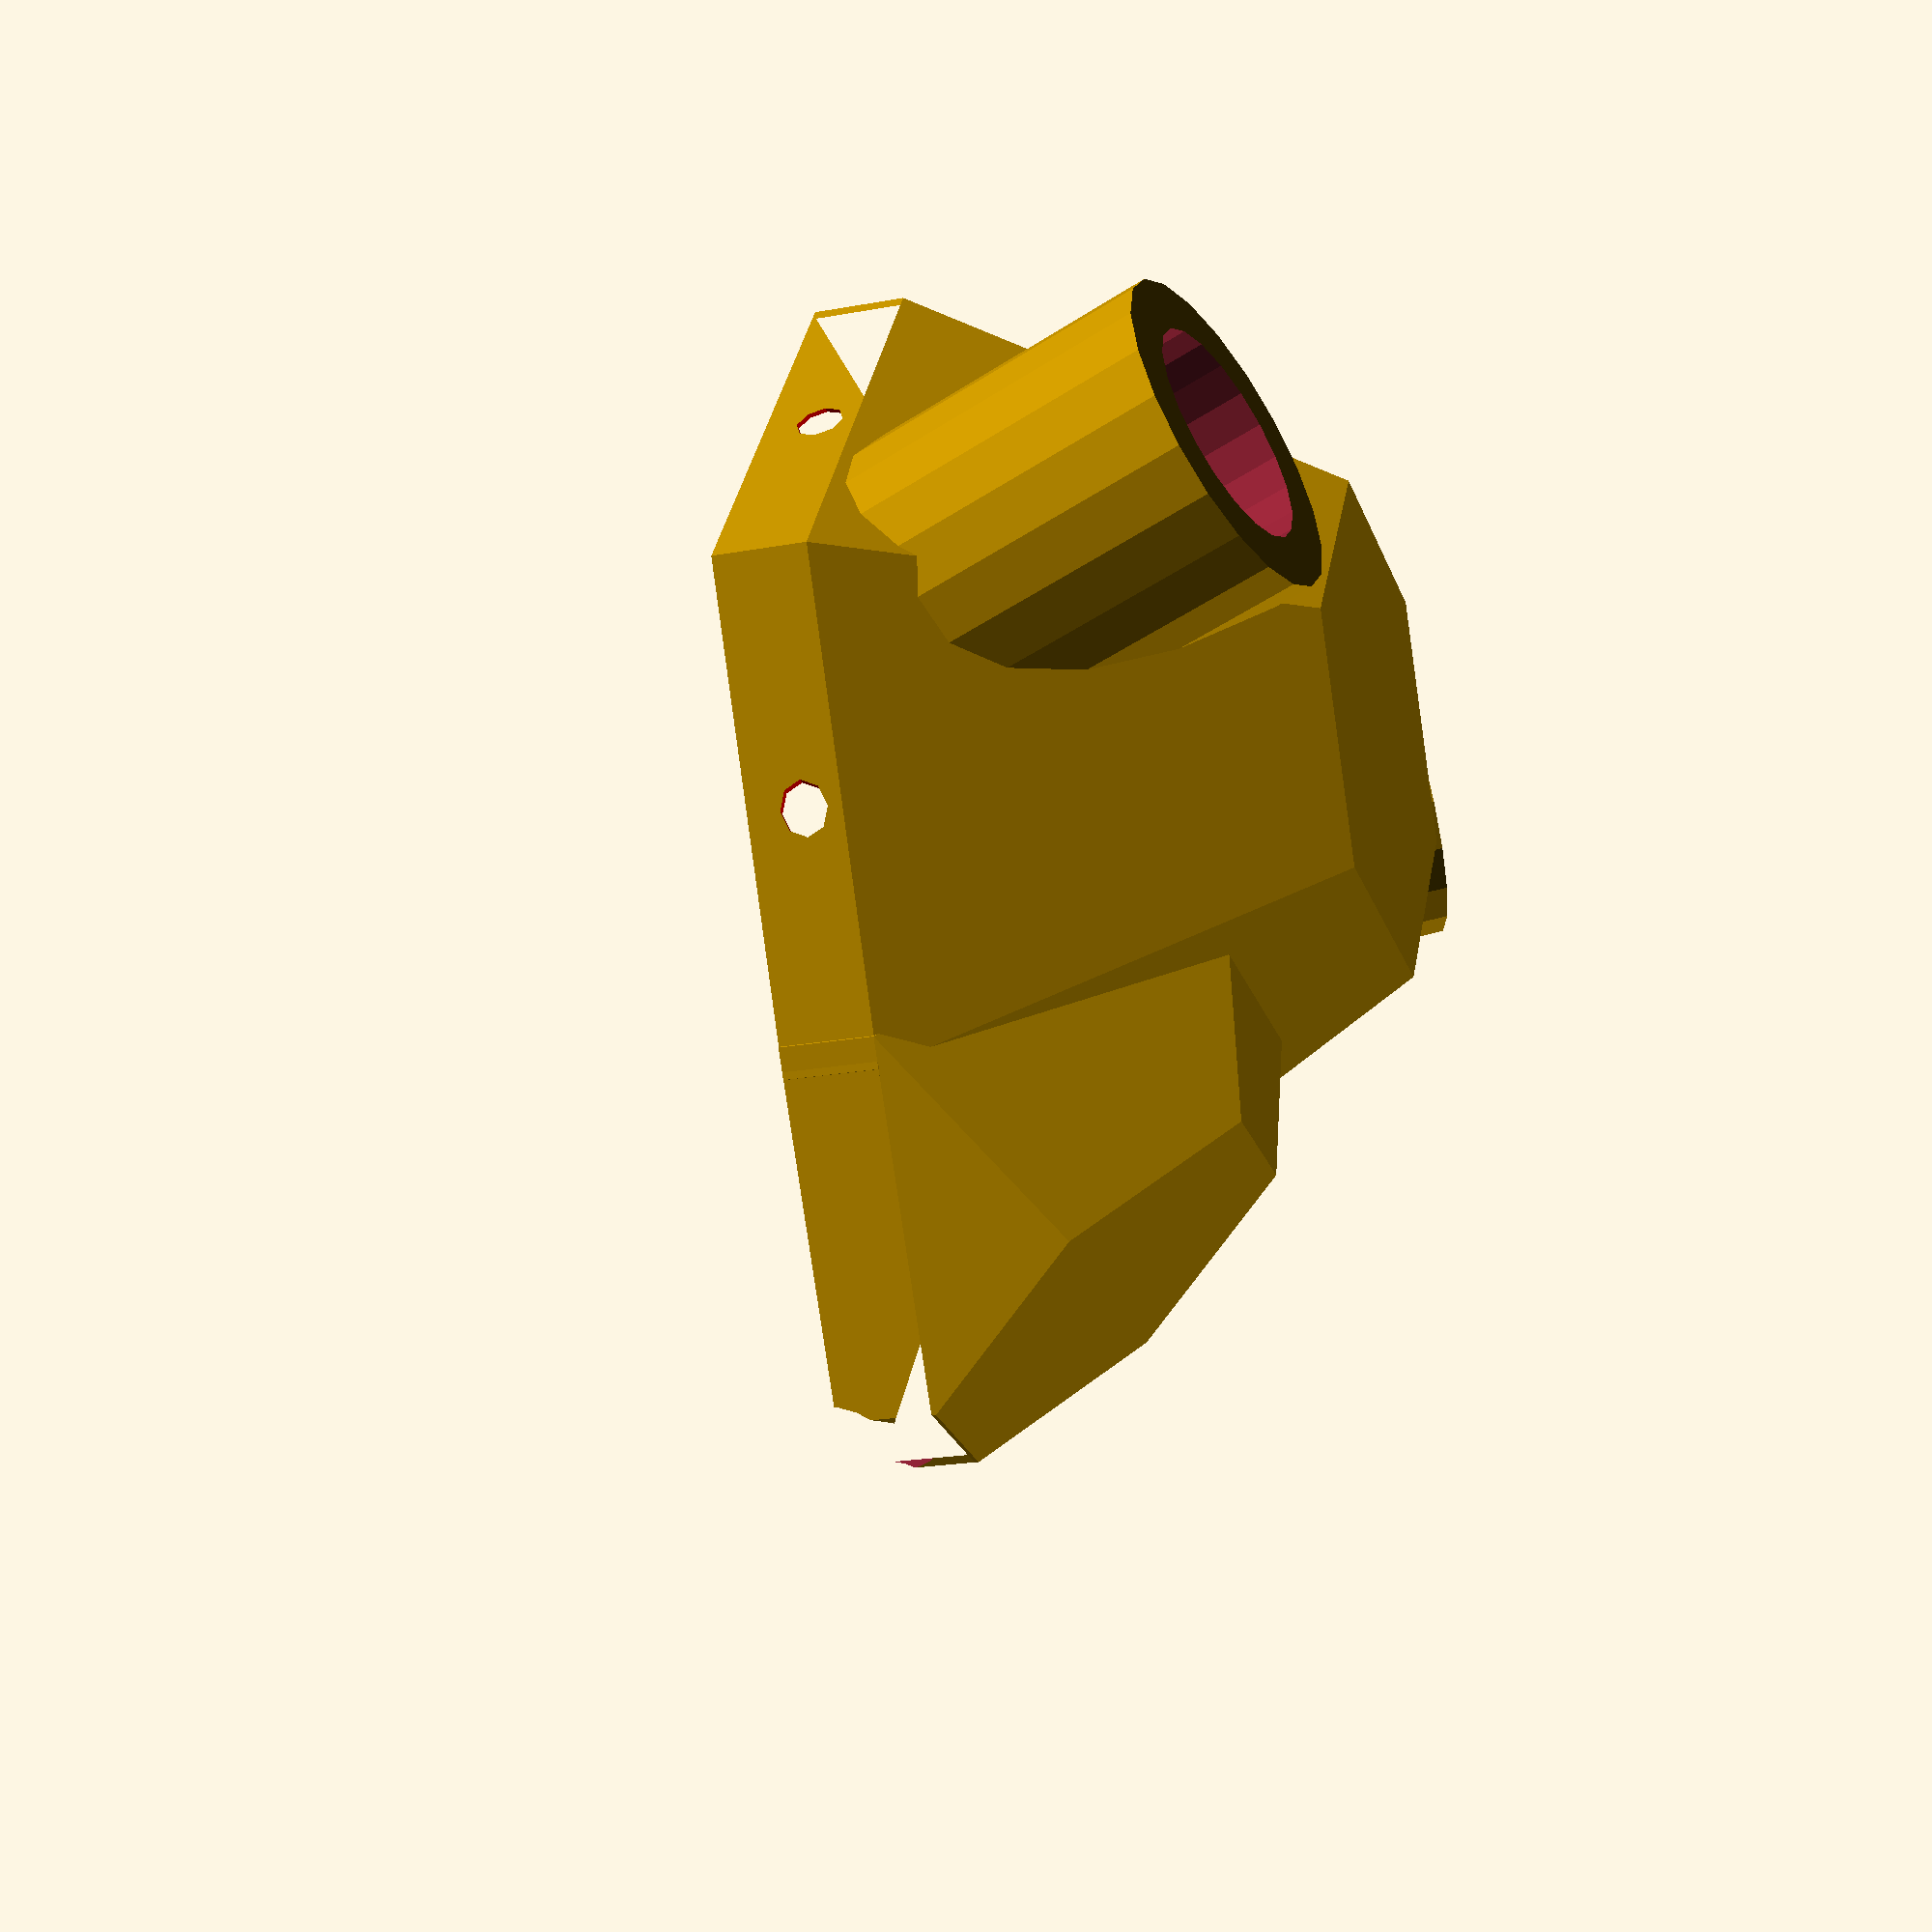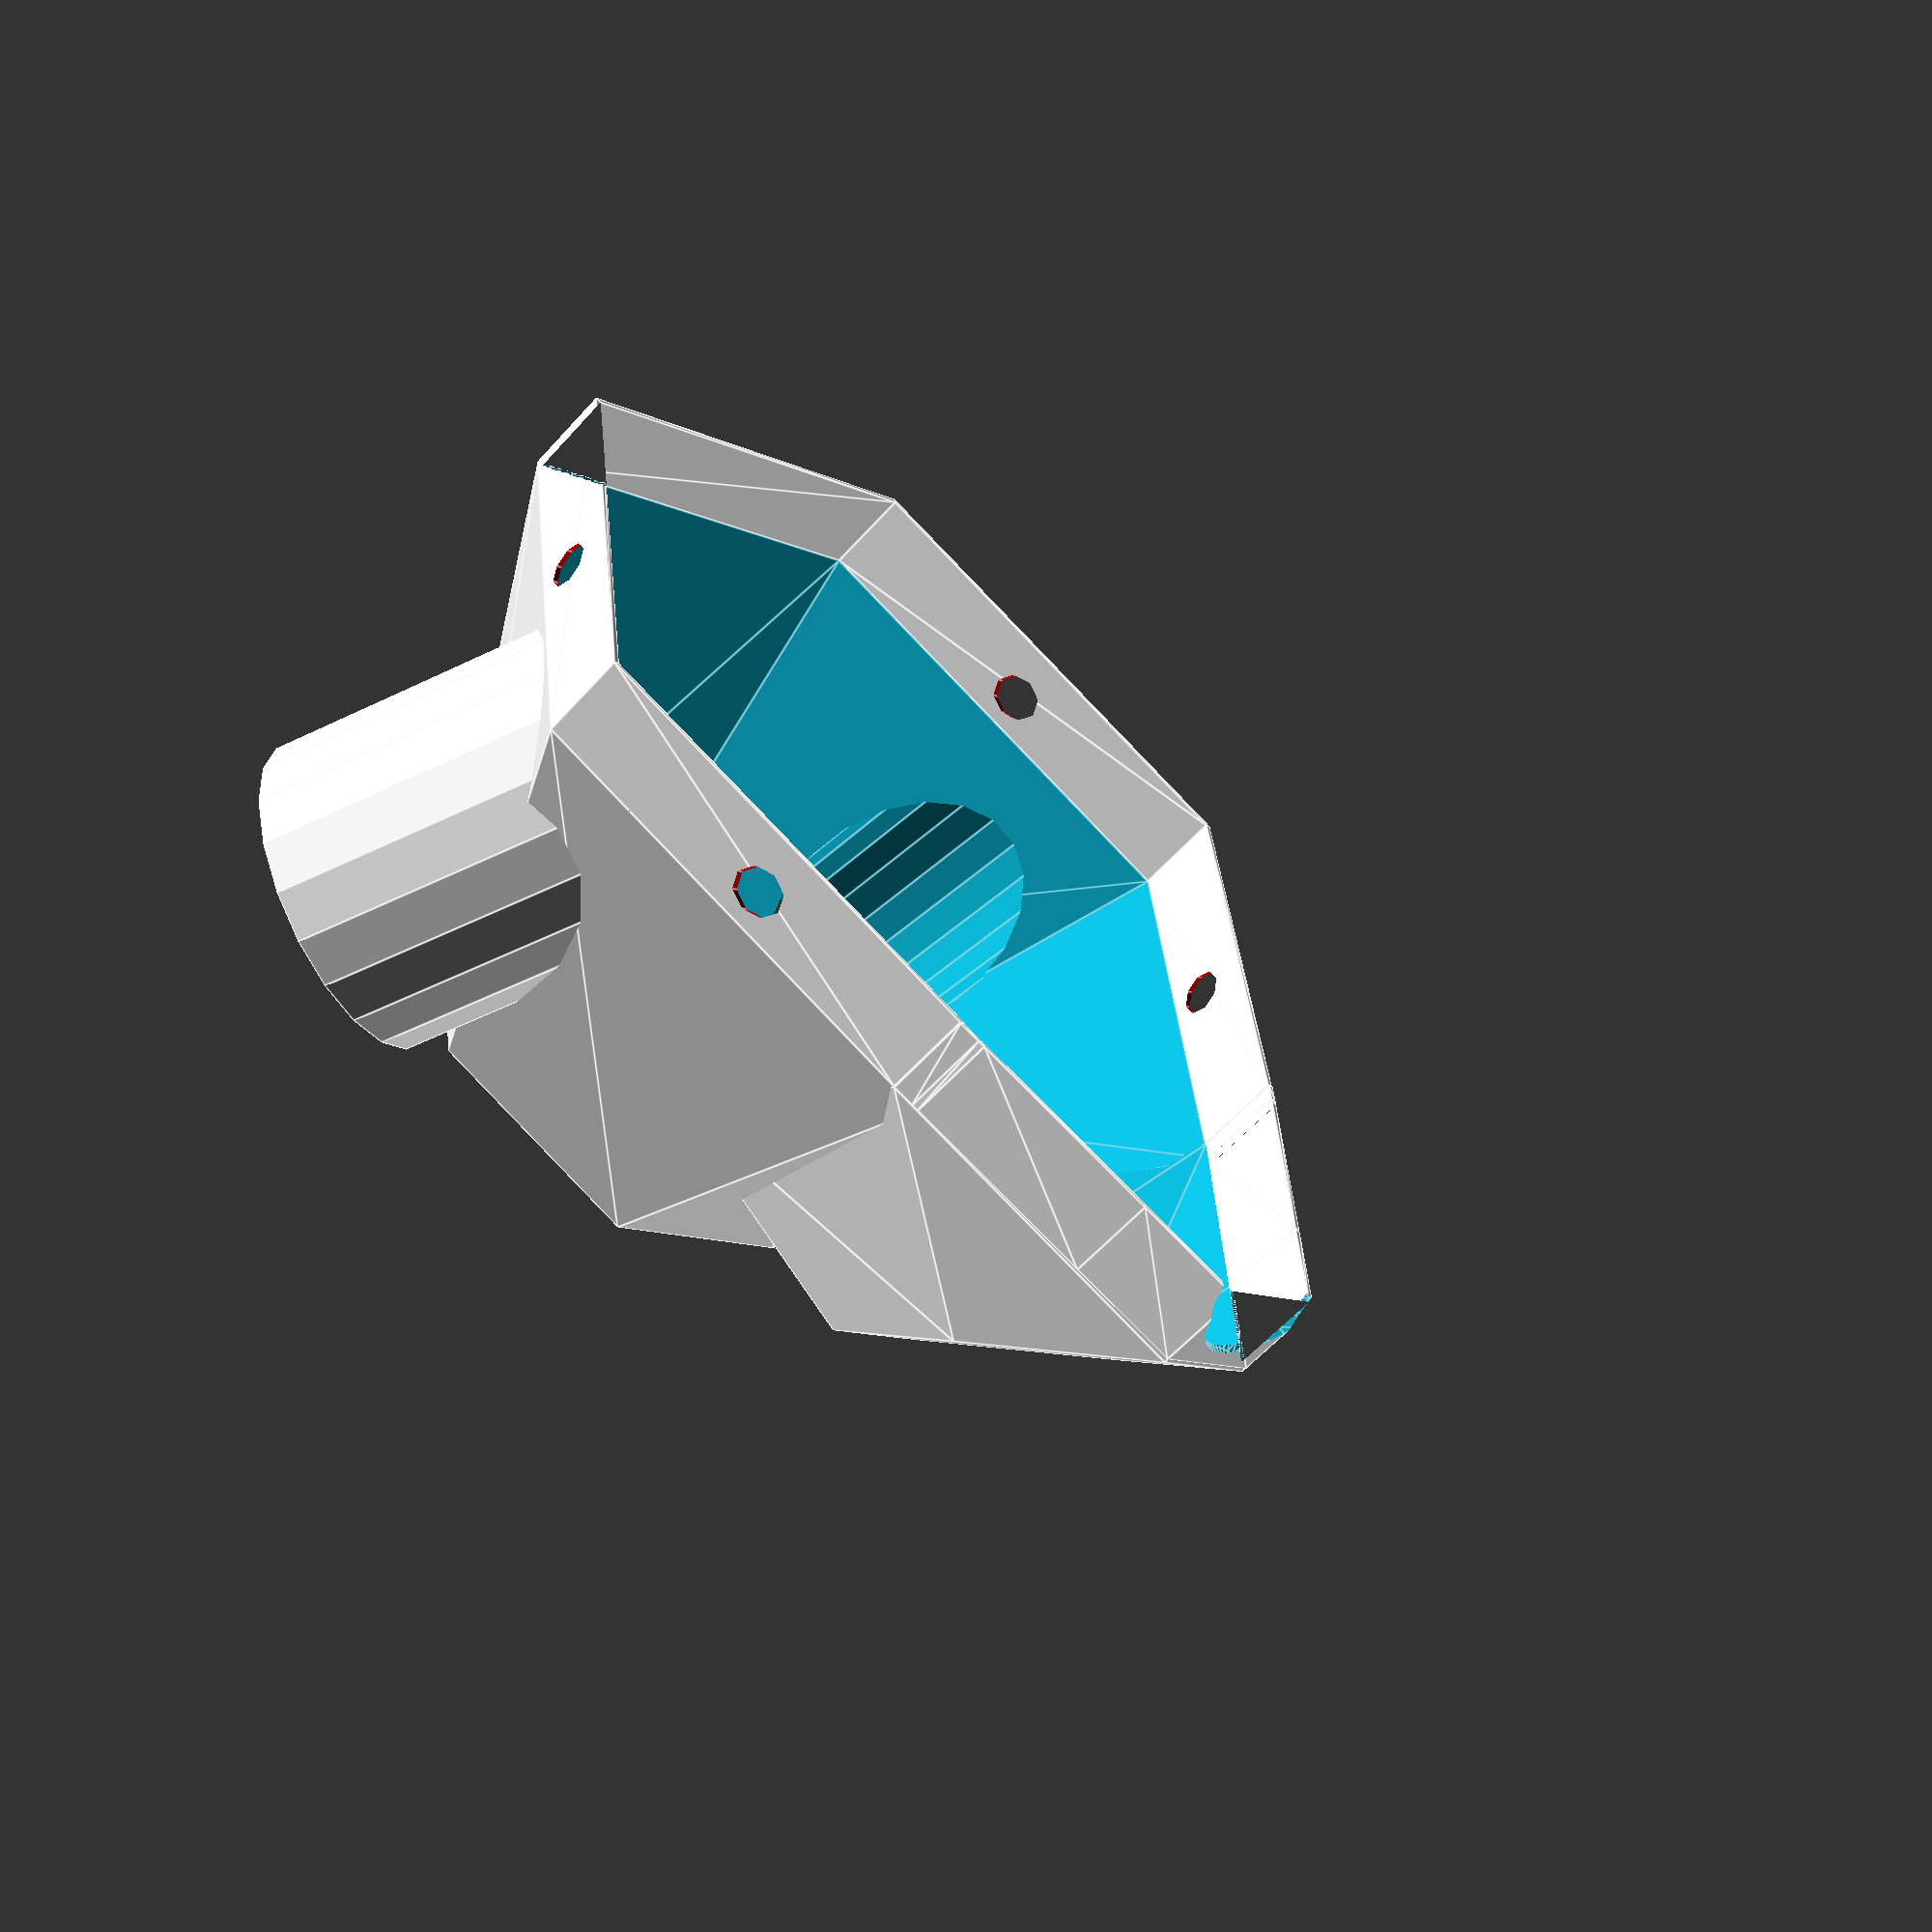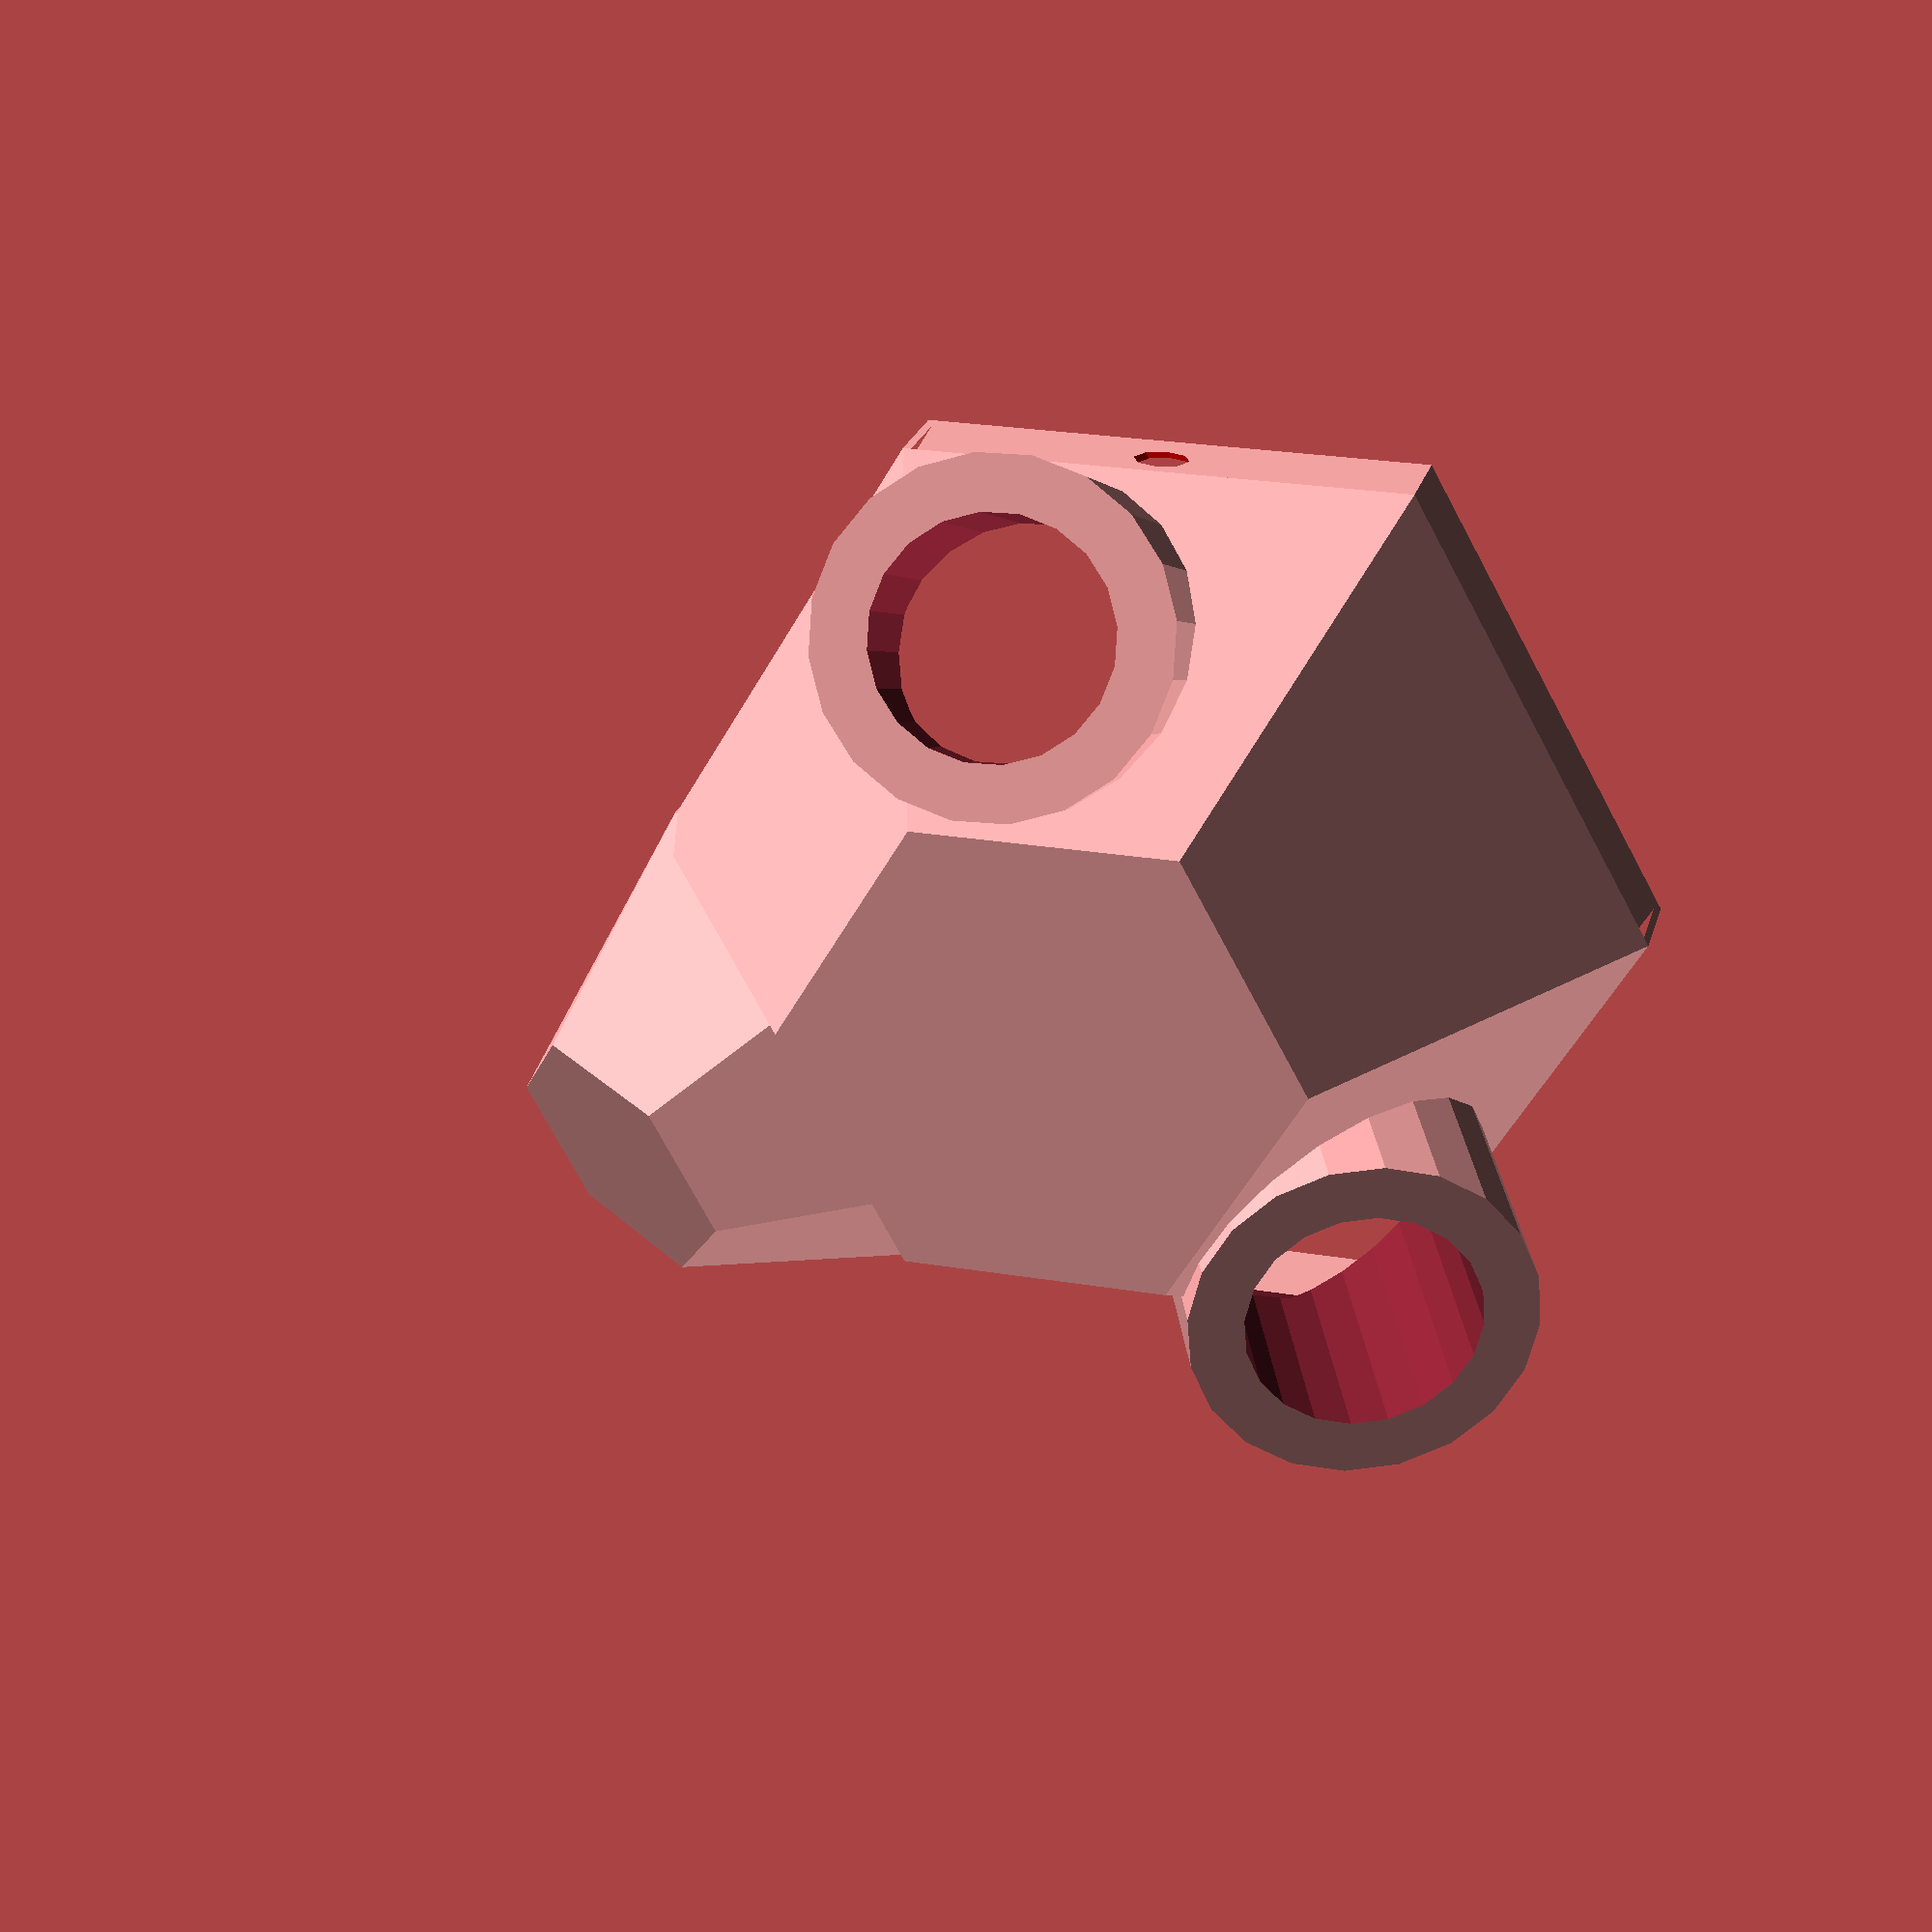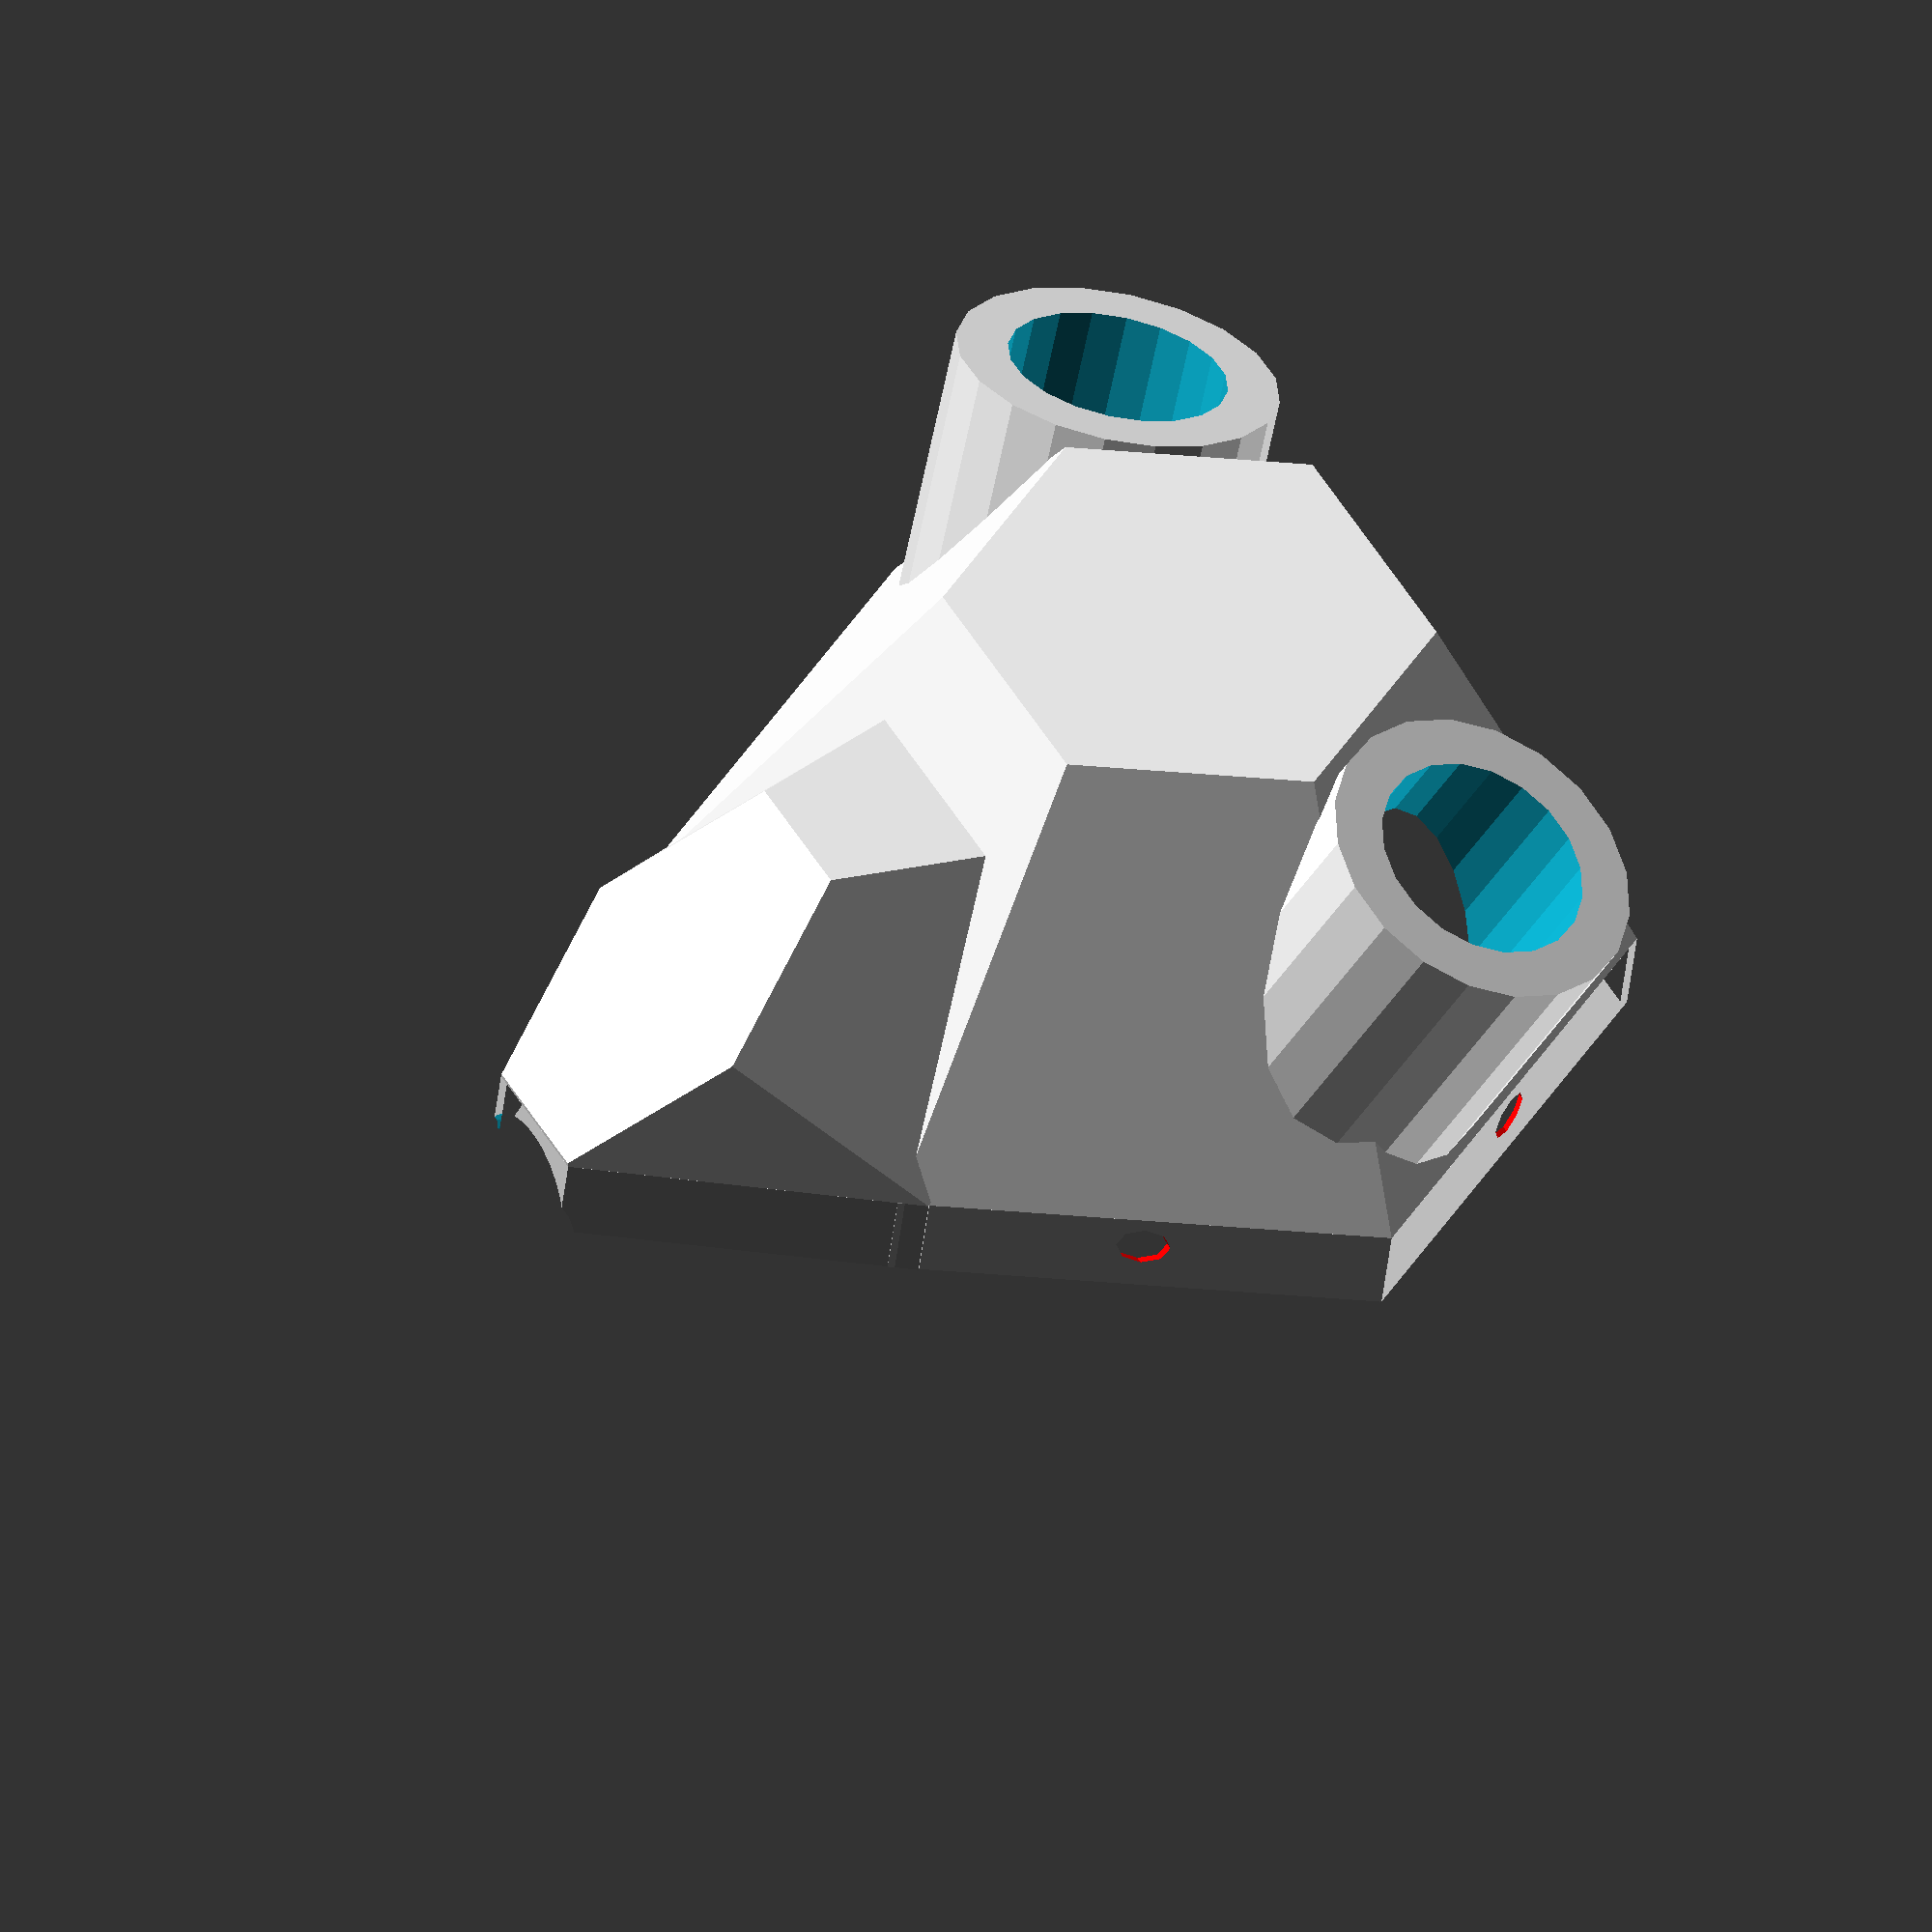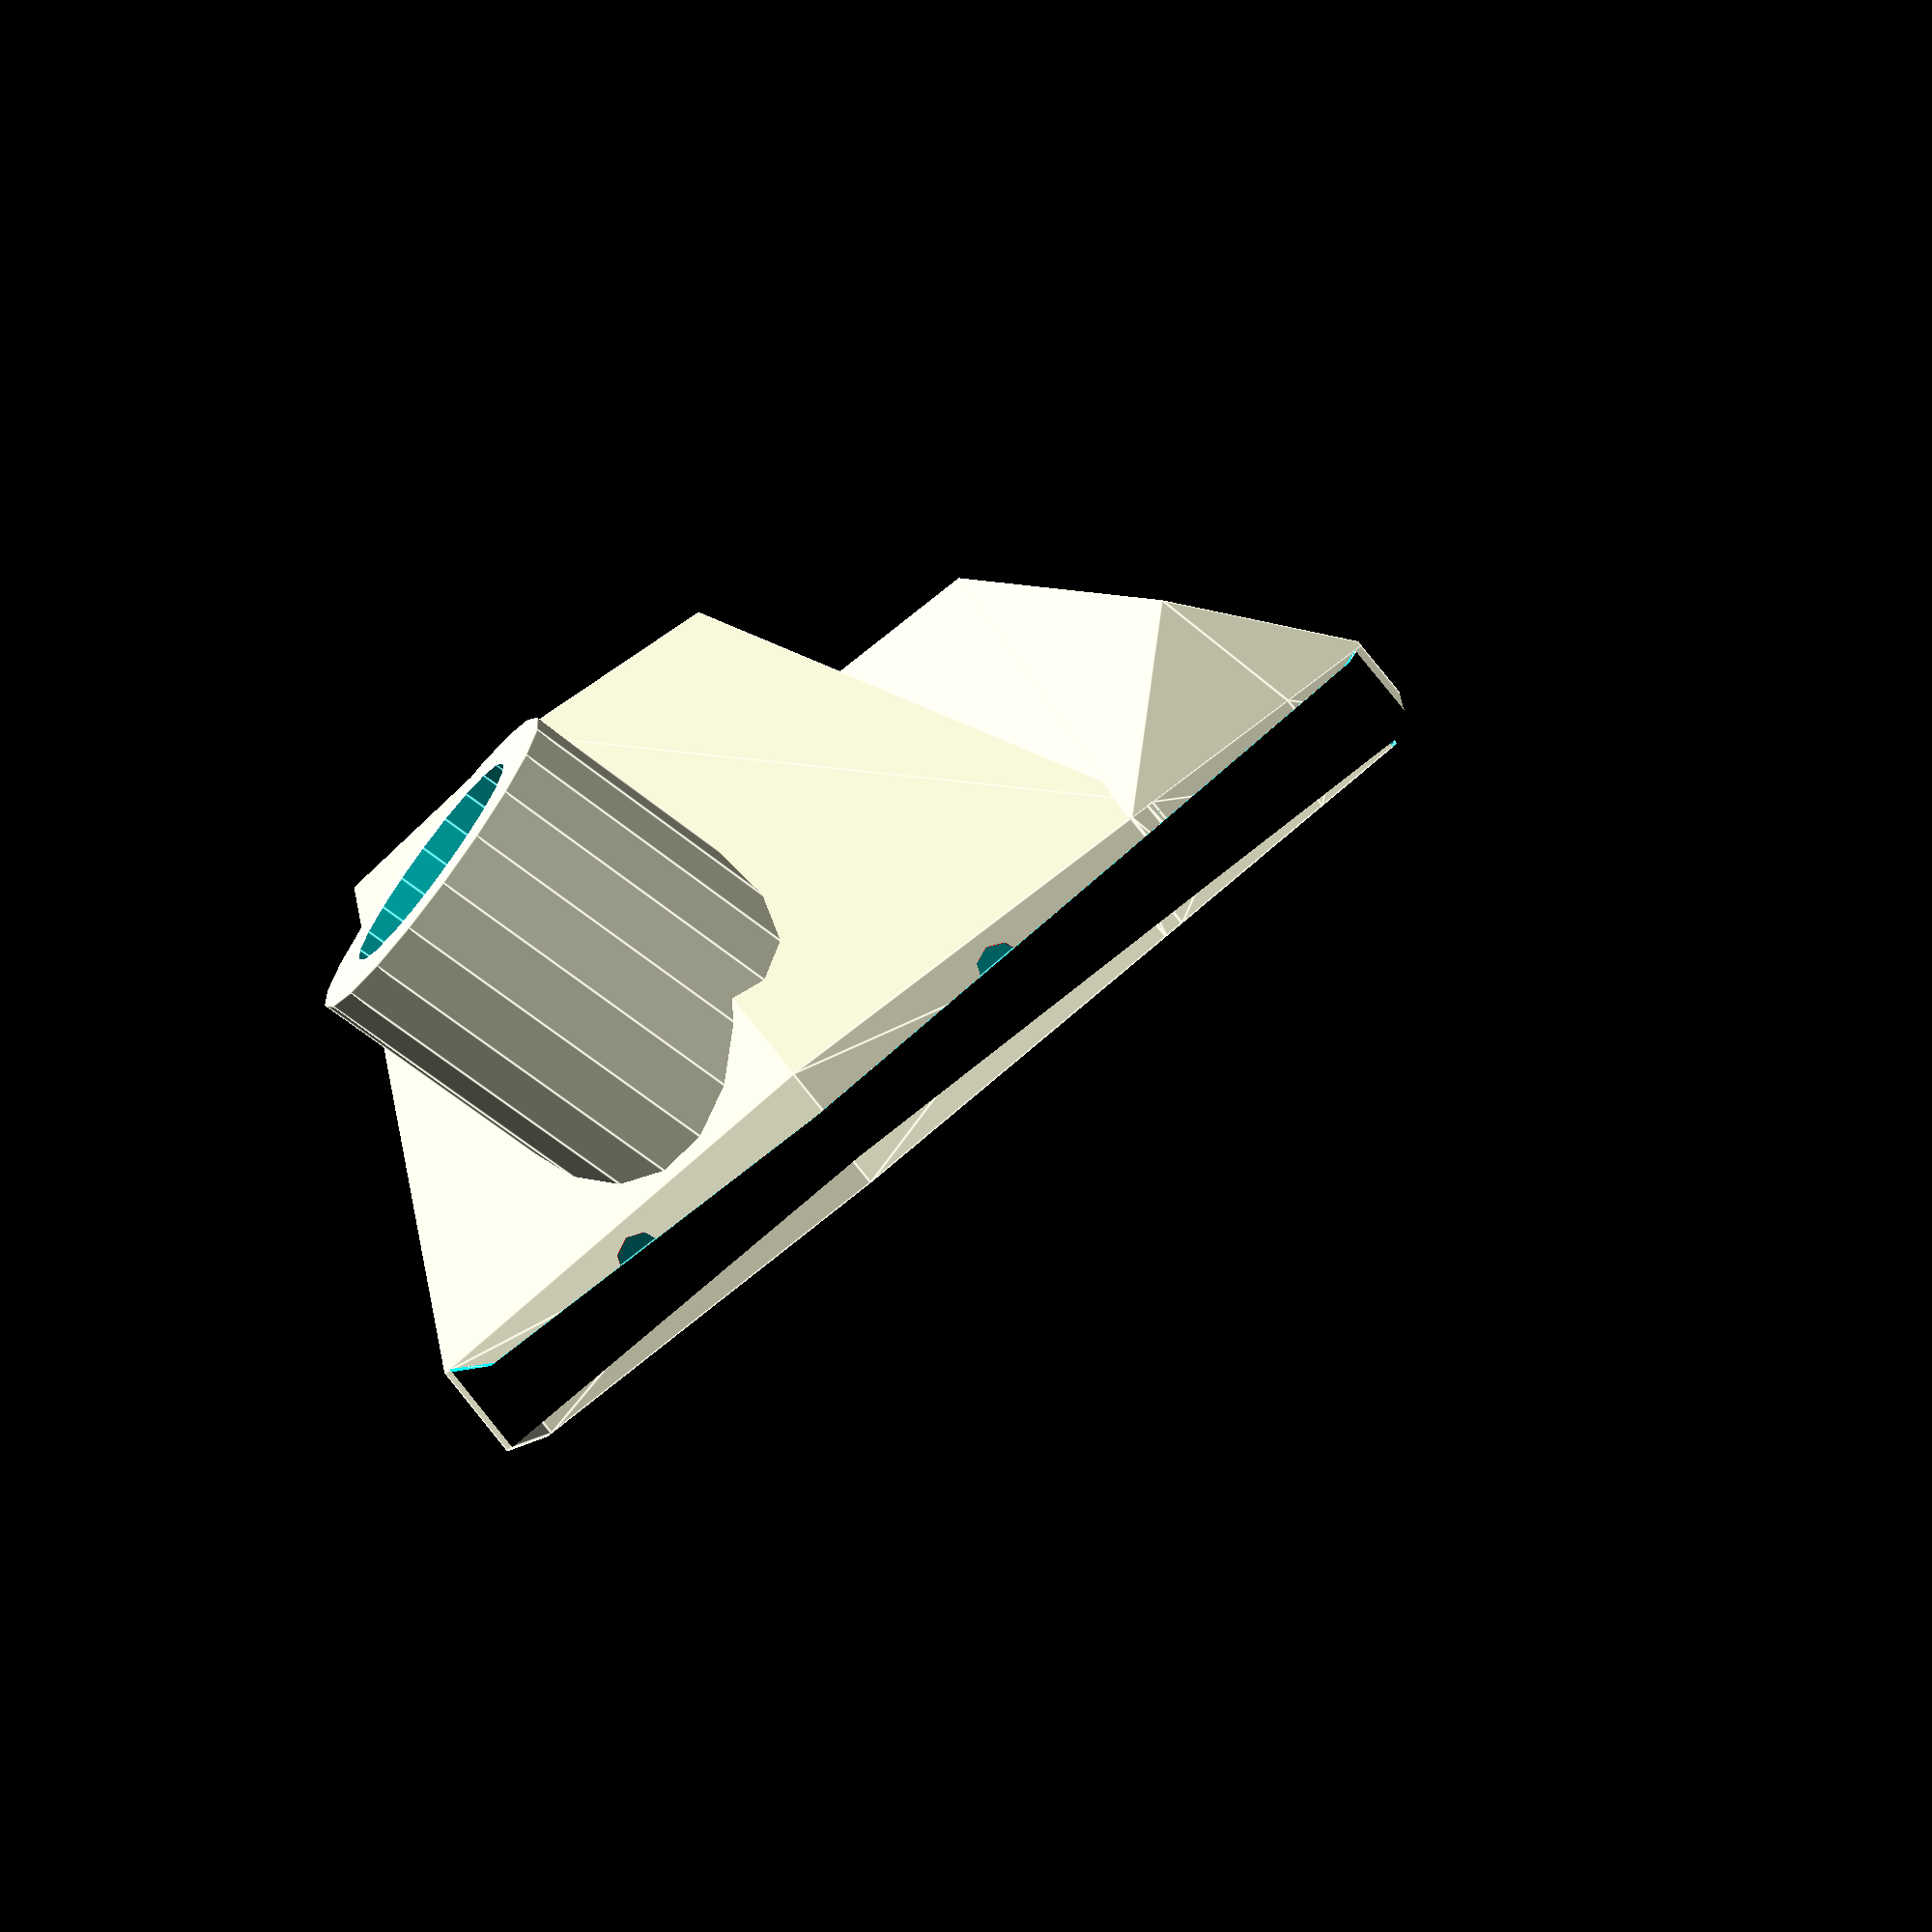
<openscad>
difference() {
    union() {
        mask();
        translate([0,0,-10]) linear_extrude(10) projection(cut=true) translate([0,0,-.000001]) mask();
    }
    translate([0,25,-12]) scale([.85,1,1]) sphere(d=21);
    
    translate([-50,-30,-4]) rotate([0,90,0])
        color("red") {
            cylinder(d=5, h=100);
            translate([0,-45,0]) cylinder(d=5, h=100);
        }
}



module mask() {
    scale (1.4)
    difference() {
        $fn=6;
        union() {
            main_mask();
            tubes();
        }
        all_cutouts();
    }
}

module tubes() {
    difference() {
        union() {
            translate([-20,-40,0]) rotate([15,-15,0]) cylinder($fn=20, d=25, h=30);
            translate([20,-40,0]) rotate([15,15,0]) cylinder($fn=20, d=25, h=30);
        }
    }
}

module tubes_cutout() {
    translate([-20,-40,0]) rotate([15,-15,0]) cylinder($fn=20, d=25-8, h=31);
    translate([20,-40,0]) rotate([15,15,0]) cylinder($fn=20, d=25-8, h=31);
}

module all_cutouts() {
    tubes_cutout();
    mask_cutout();
}

module main_mask() {
    difference () {
        union() {
            translate([0,-7,0]) rotate([-48,0,0]) scale([1,1.75,1])
                hollow_sphere(40, hollow=1, thickness=2.1);
            translate([0,-37.5,0])
                hollow_sphere(hollow=1, thickness=2.1);
        }
        //translate([0,-37,0]) cylinder(d=37,h=100);
    }
}

module mask_cutout() {    
    translate([-200/2,-200/2,-200]) cube(200);
    translate([0,-37.5,0])
        hollow_sphere(diam=74, hollow=0);
    
    translate([0,-7,0]) rotate([-48,0,0]) scale([1,1.75,1])
        hollow_sphere(39, hollow=0);
}

module hollow_sphere(diam=75, thickness=1, half=0, hollow=0) {
    difference() {
        sphere(d=diam);
        if (hollow) sphere(d=diam-thickness);
        if (half) translate([-diam/2,-diam/2,-diam]) cube(diam);
    }
}
</openscad>
<views>
elev=22.1 azim=184.0 roll=287.8 proj=p view=solid
elev=238.5 azim=37.3 roll=41.3 proj=p view=edges
elev=336.5 azim=240.7 roll=14.7 proj=p view=solid
elev=42.5 azim=239.8 roll=353.8 proj=o view=solid
elev=273.5 azim=269.3 roll=141.0 proj=p view=edges
</views>
